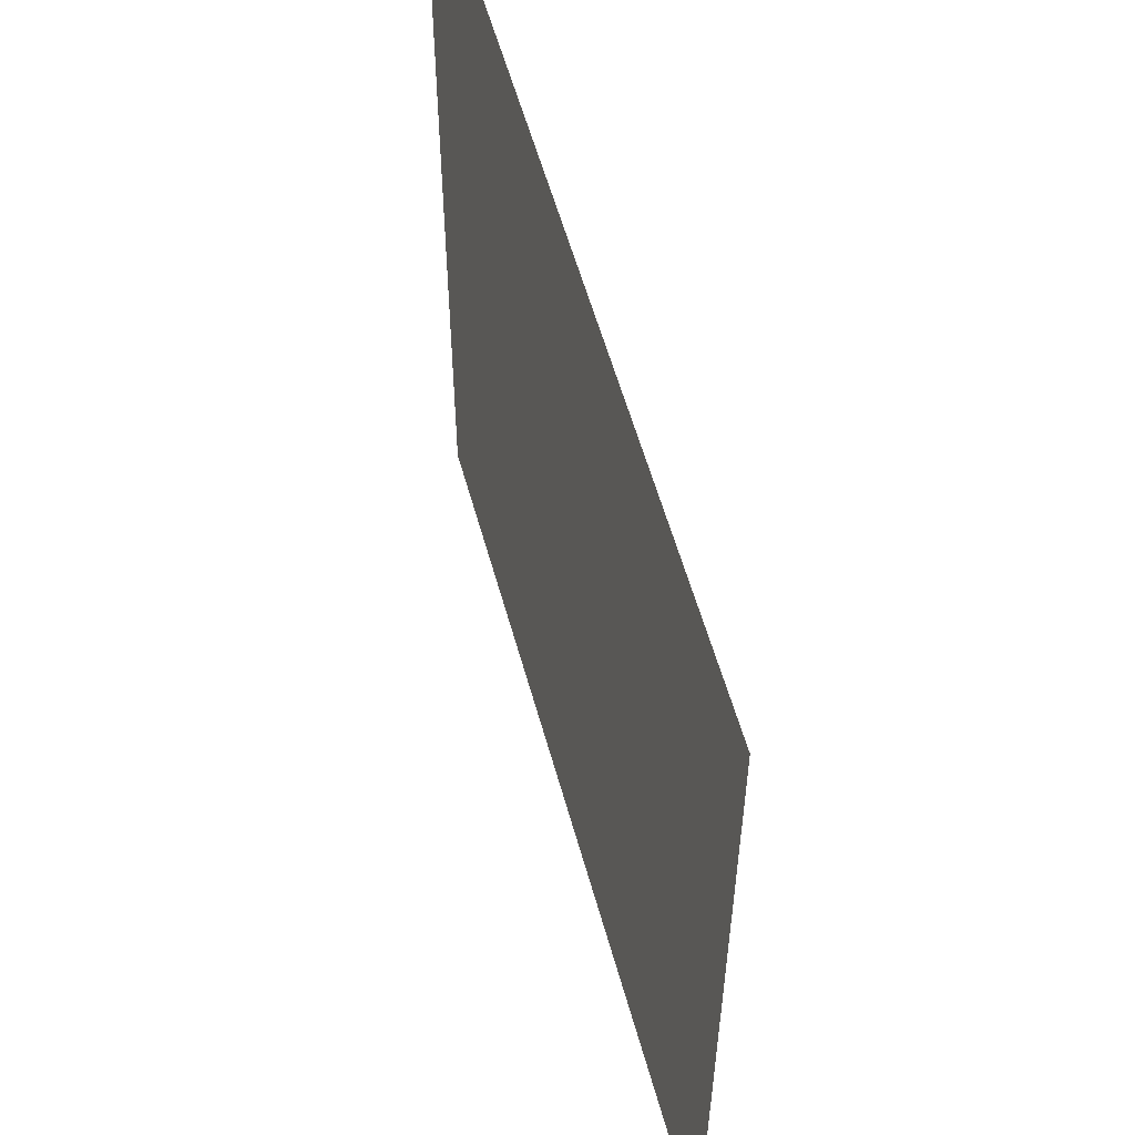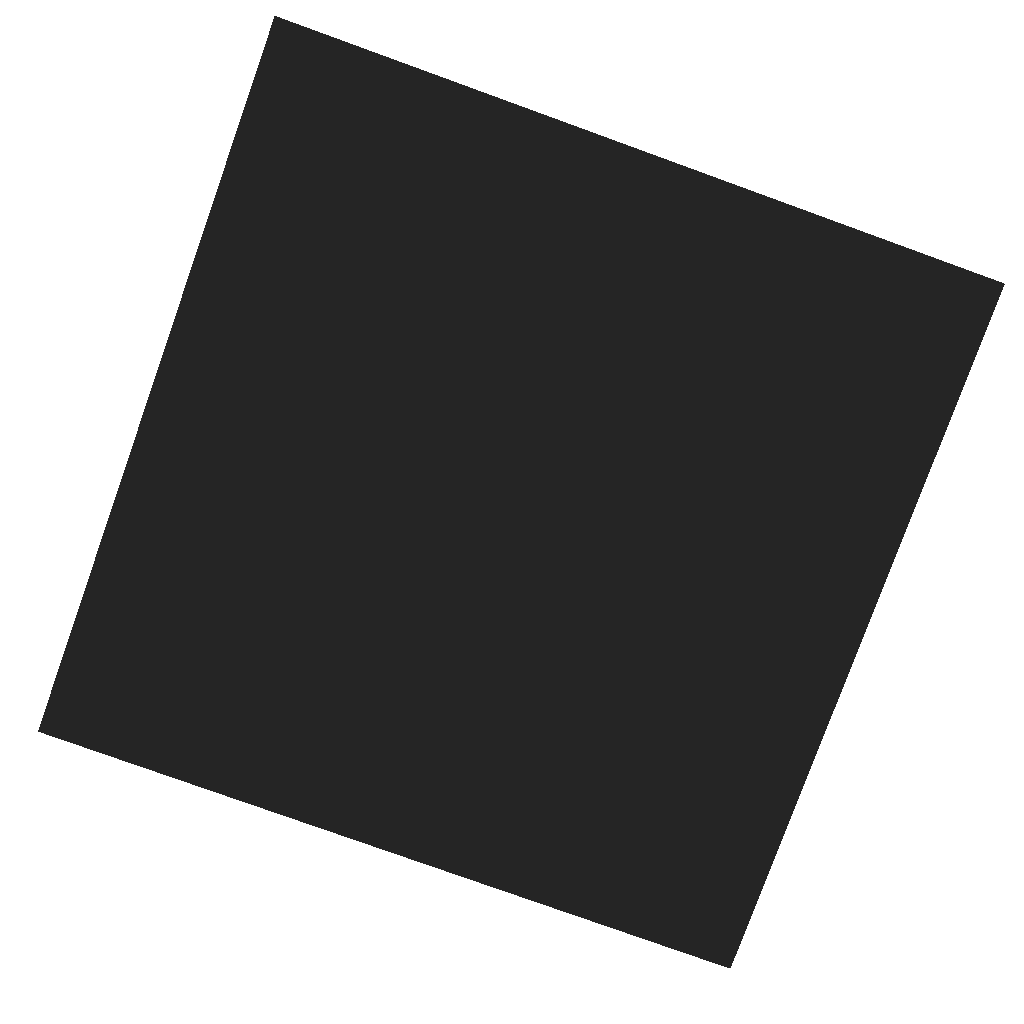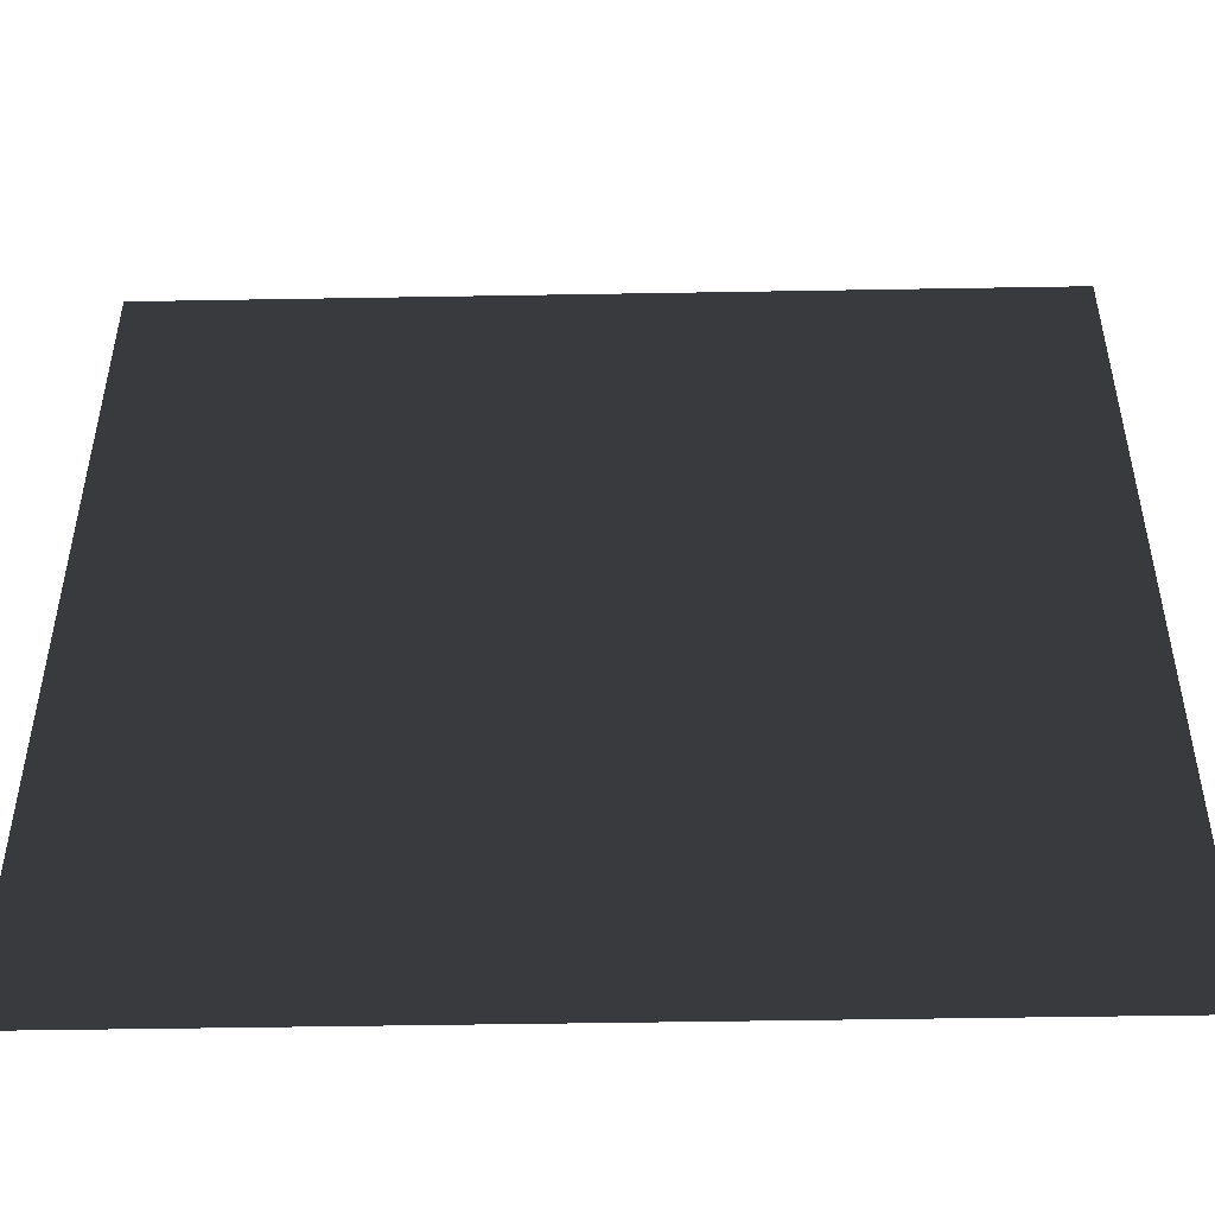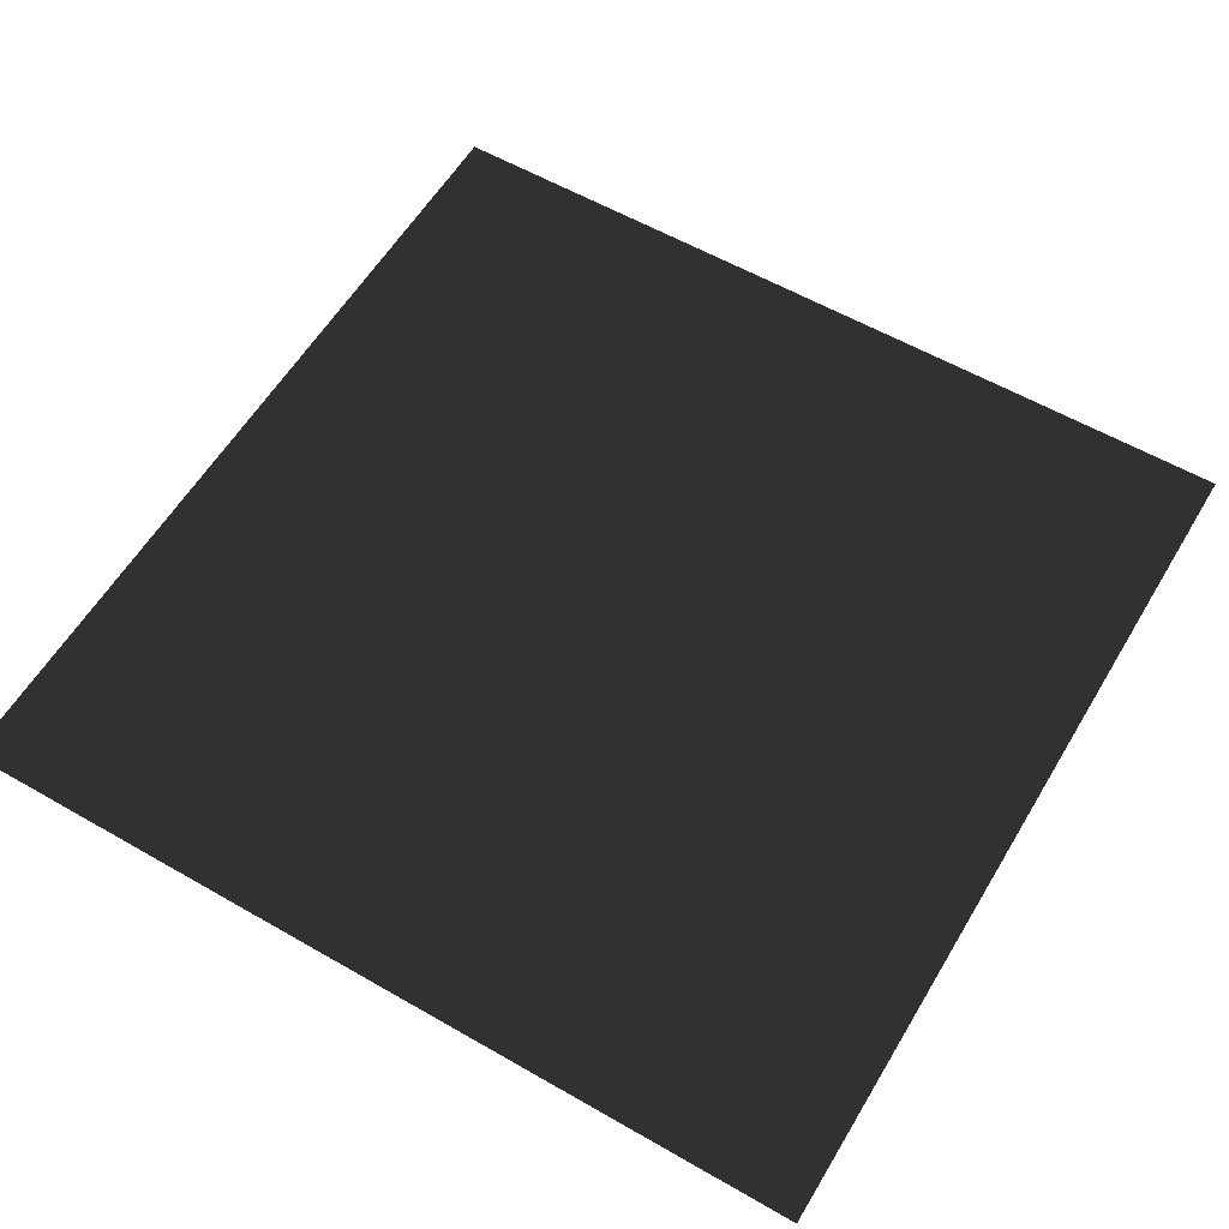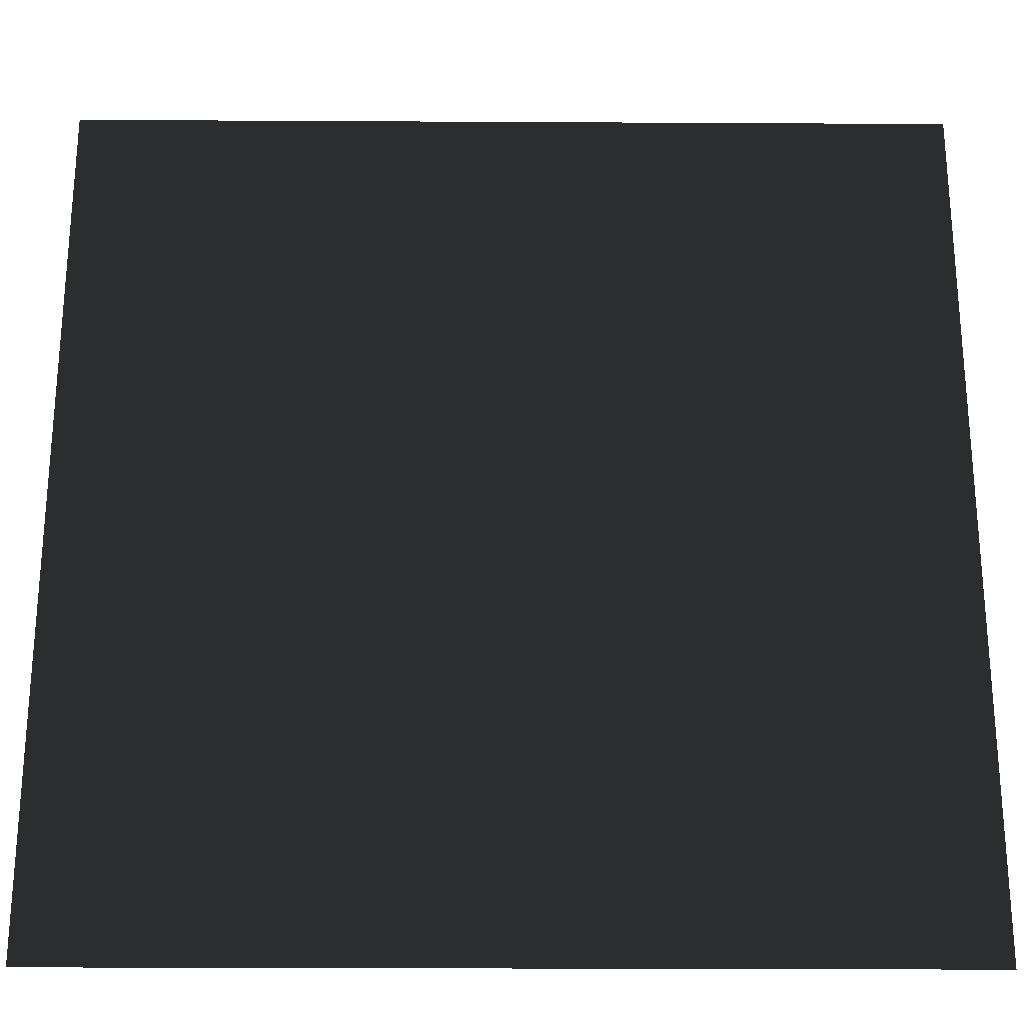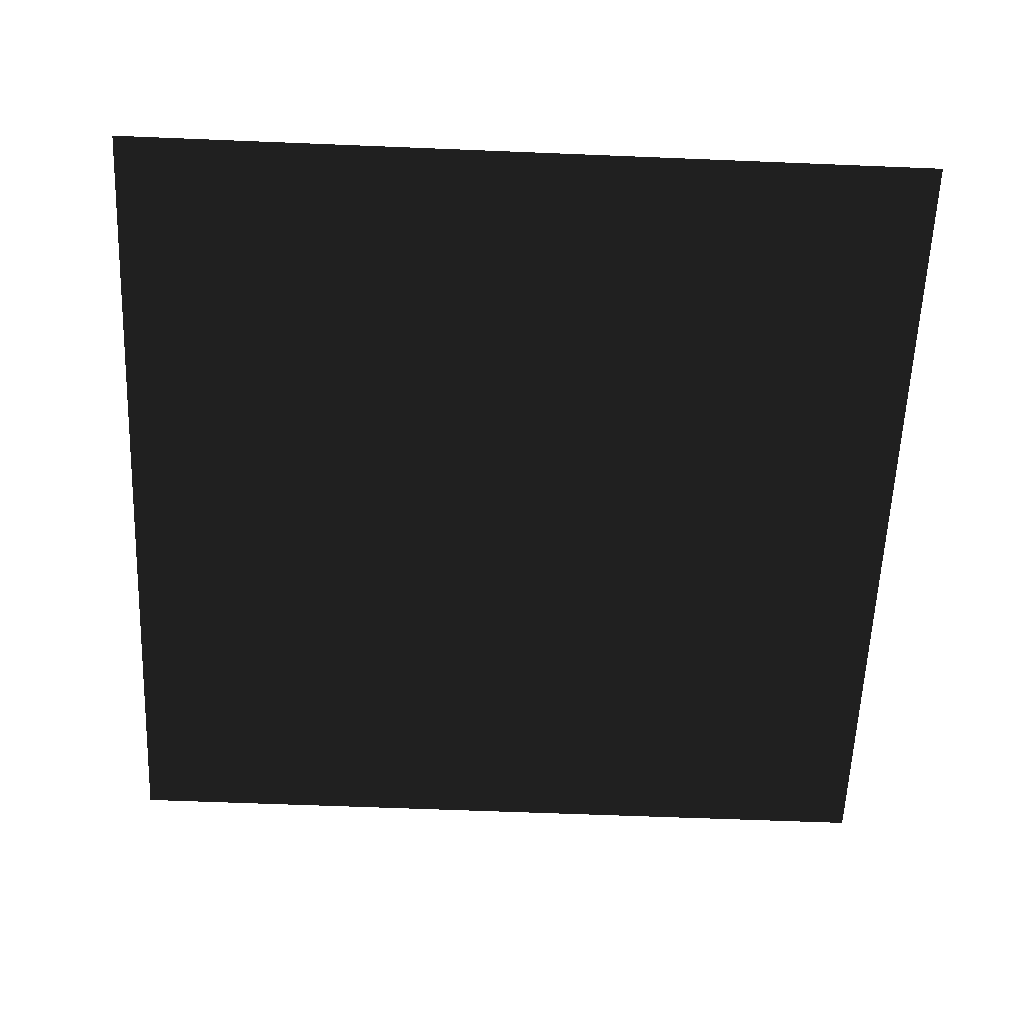
<metadata>
{"format":"obj","ext":"obj","renderer":"f3d","projection":"perspective","resolution":1024,"background":"white","views":[{"elev":57.3,"azim":74.6,"up":"+Y"},{"elev":-79.8,"azim":-19.8,"up":"+Z"},{"elev":-49.7,"azim":1.1,"up":"+Y"},{"elev":58.4,"azim":-149.3,"up":"+Z"},{"elev":-25.4,"azim":179.5,"up":"+Y"},{"elev":-60.0,"azim":87.6,"up":"+Z"}]}
</metadata>
<code>
v -0.5 -0.5 0
v 0.5 -0.5 0
v -0.5 0.5 0
v 0.5 0.5 0
f 2 1 3
f 3 4 2

</code>
